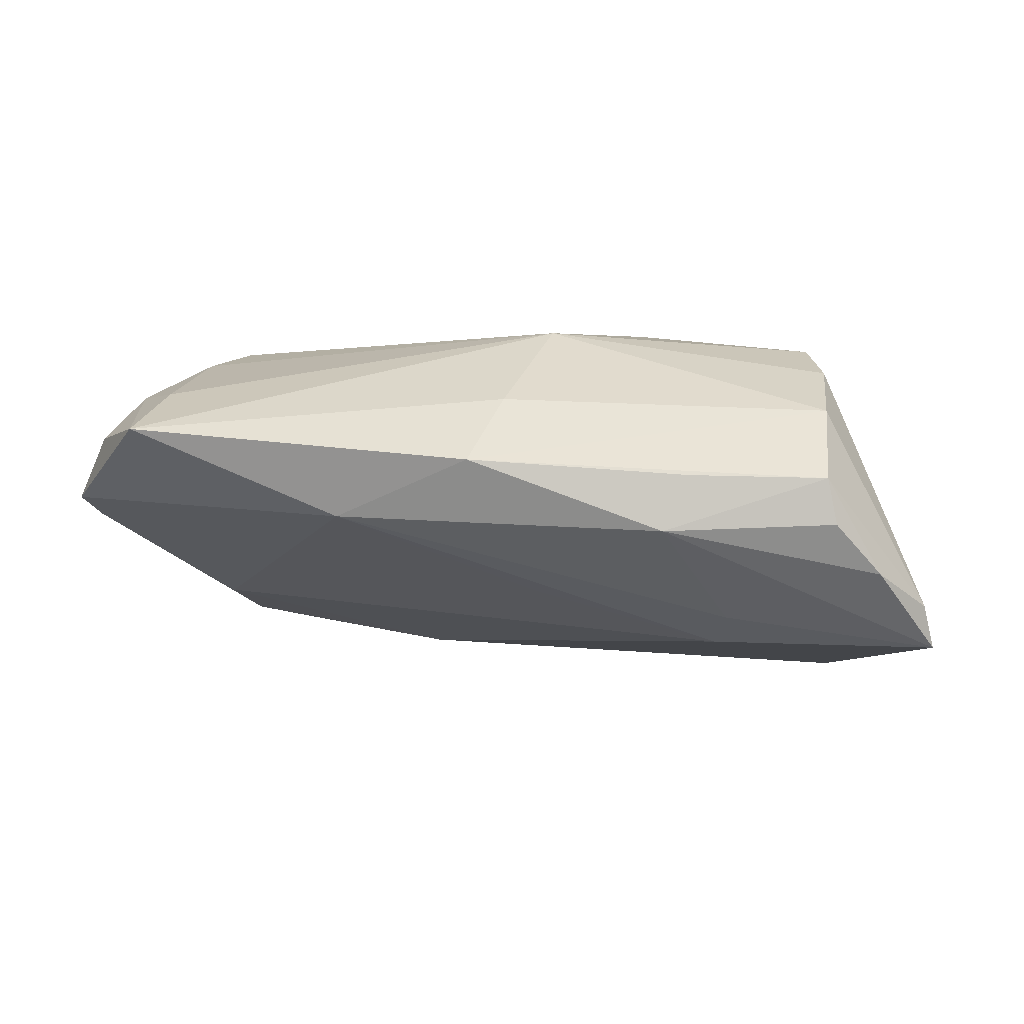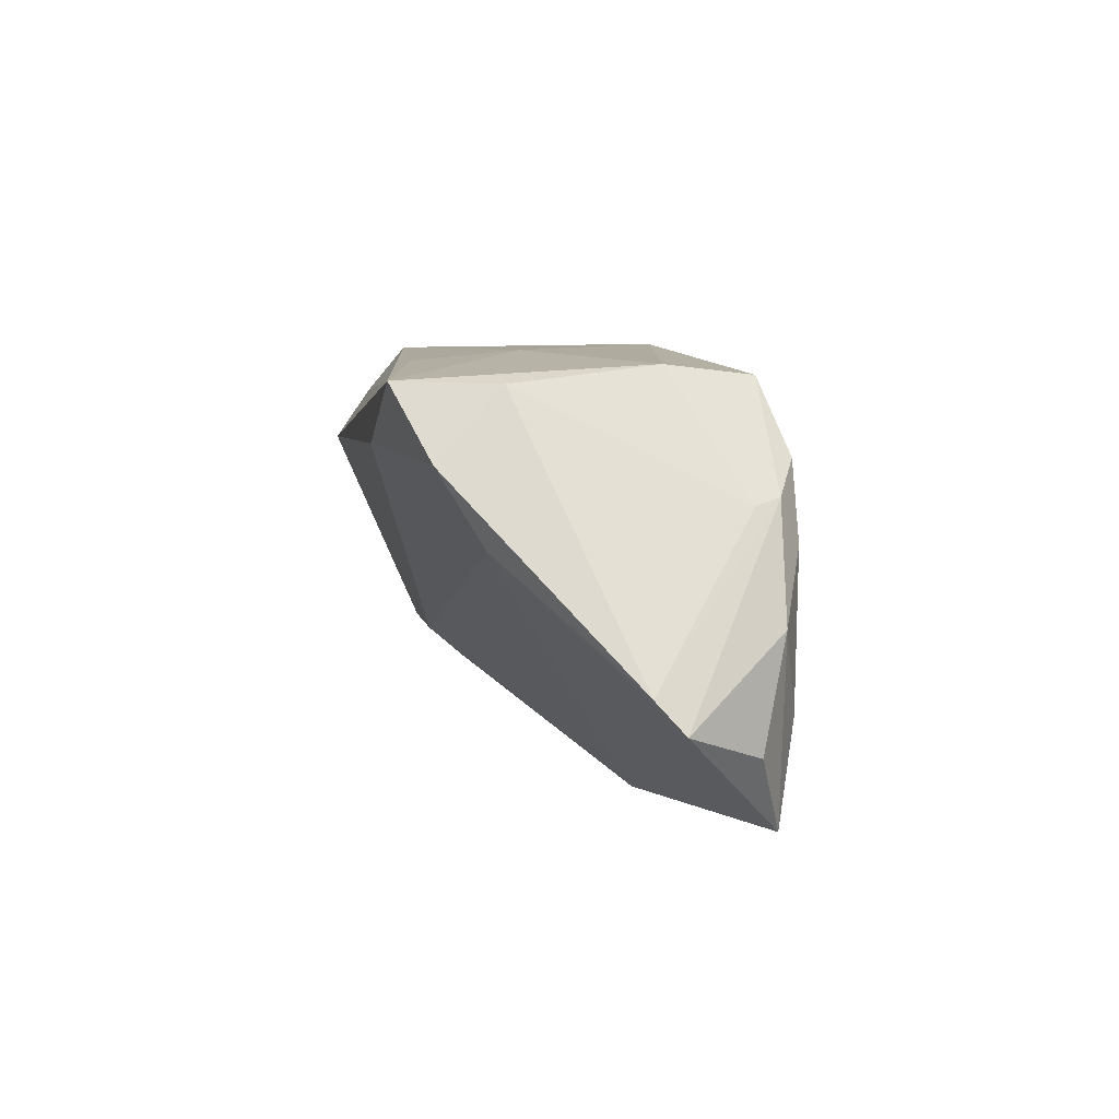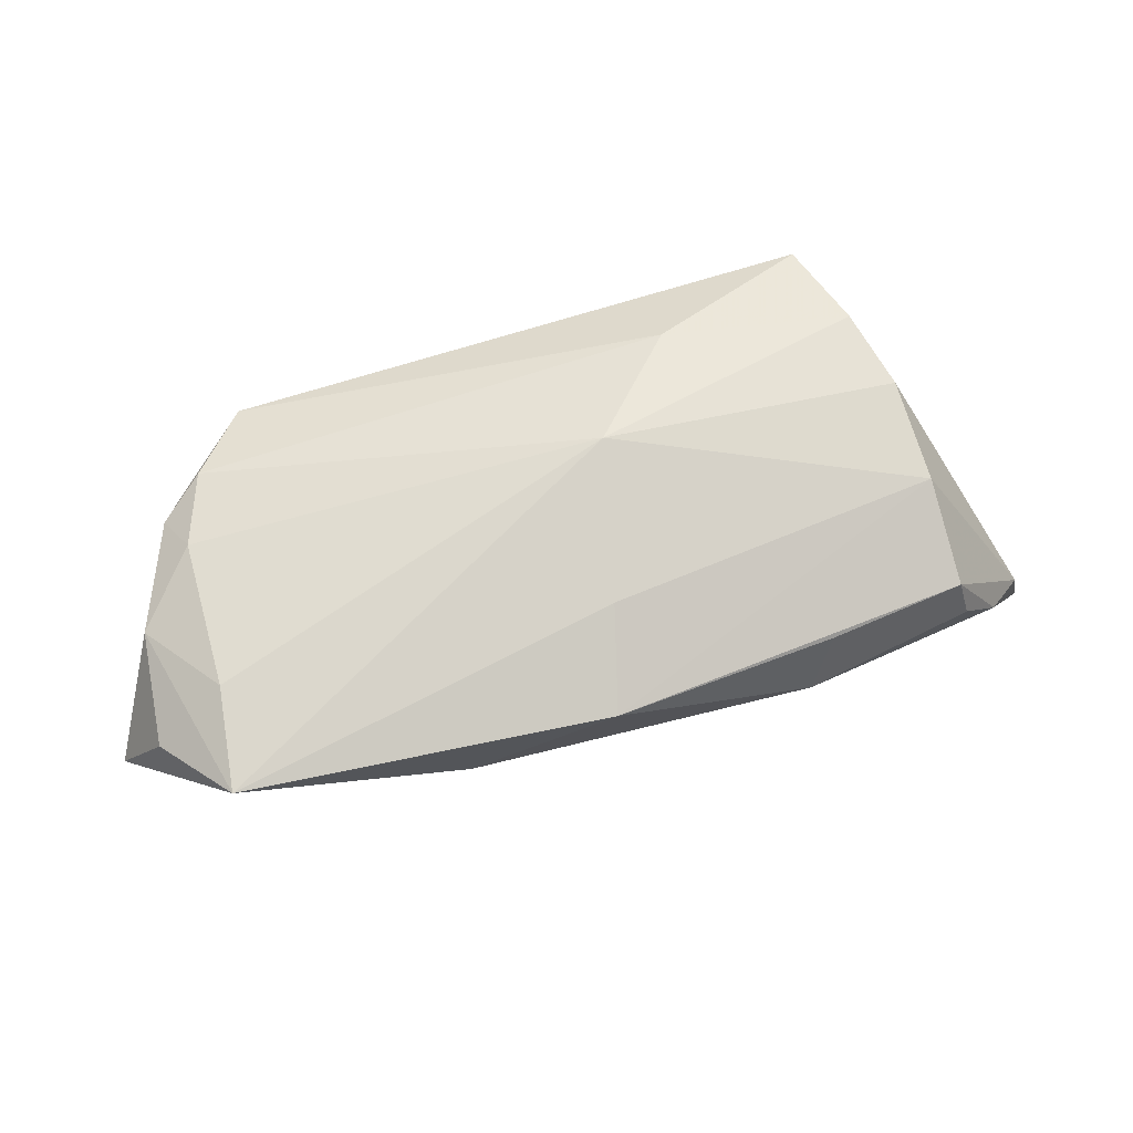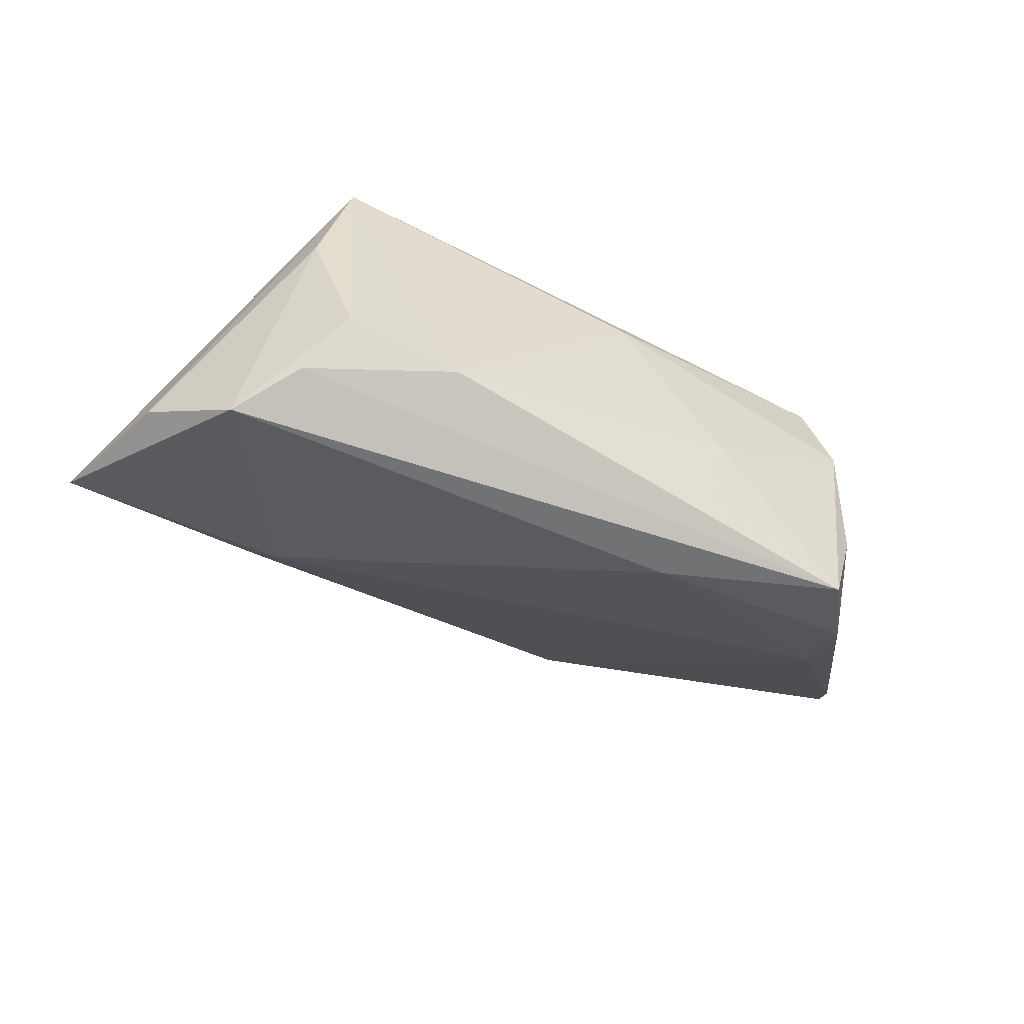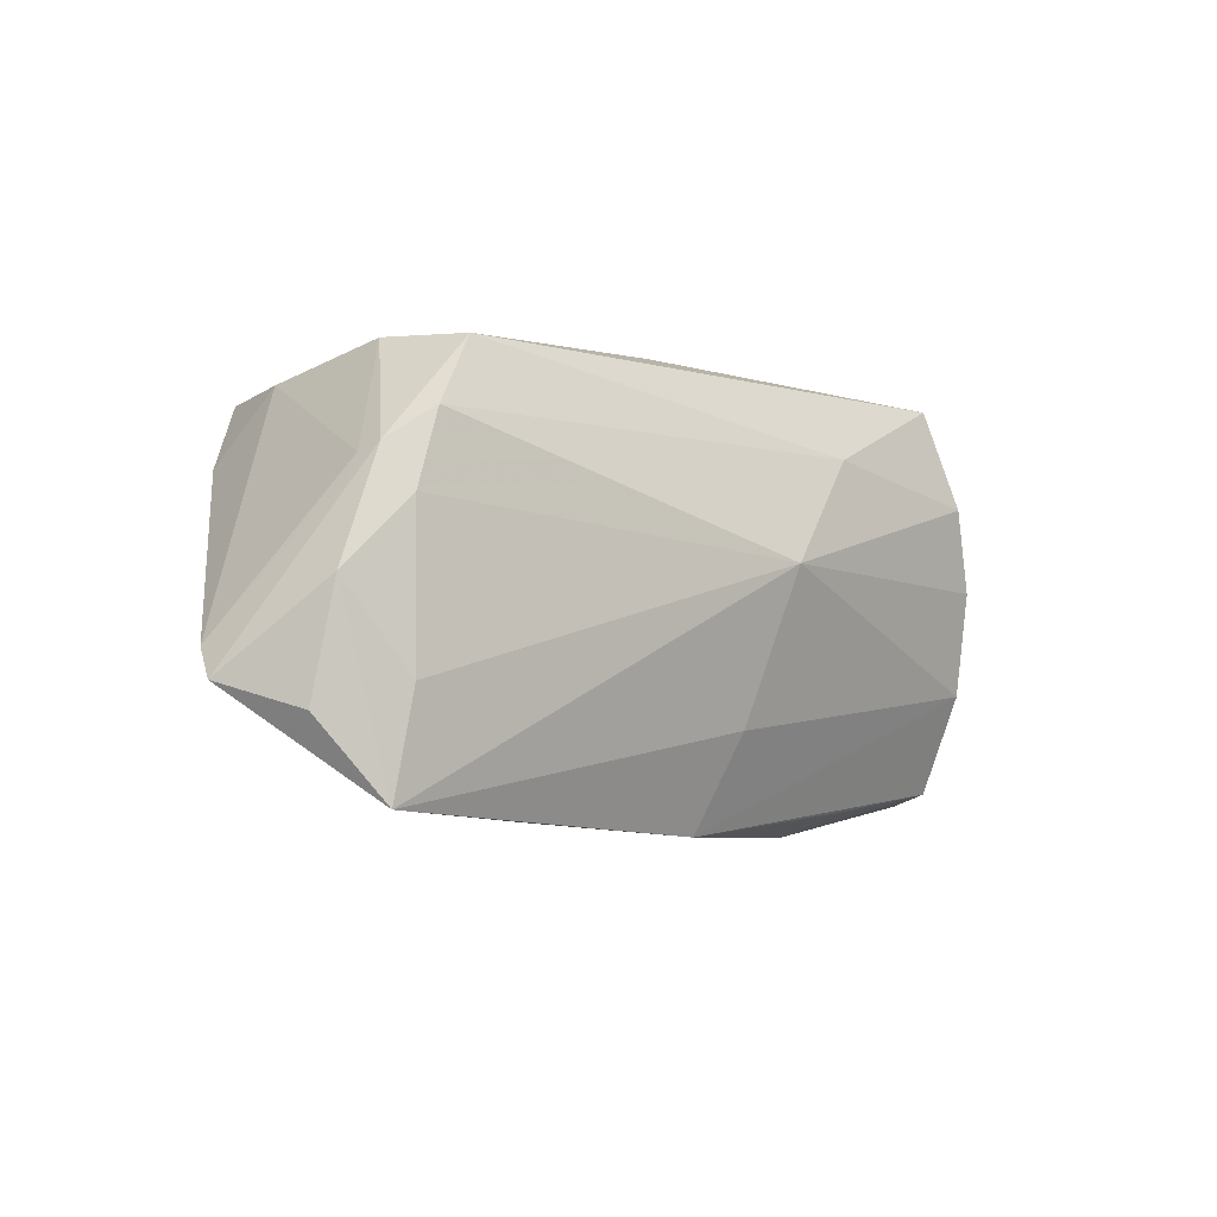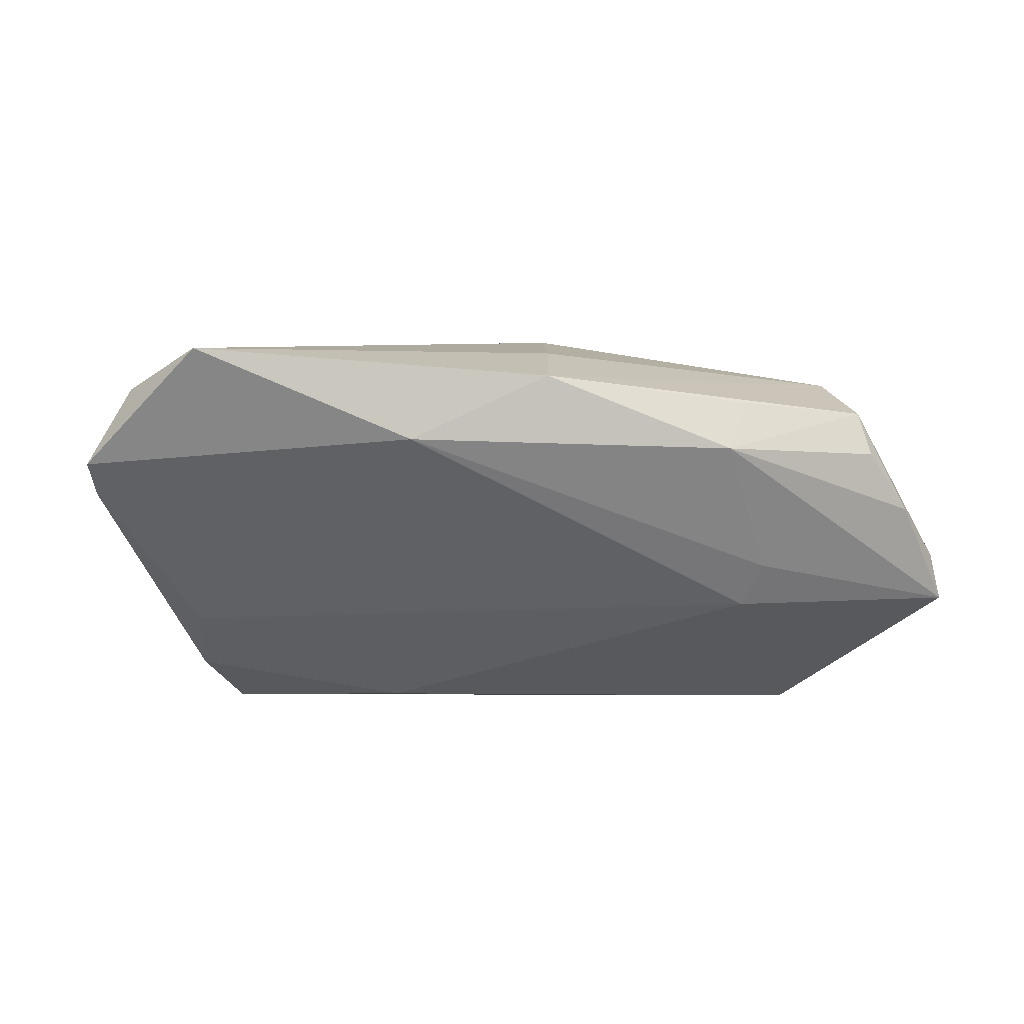
<metadata>
{"format":"obj","ext":"obj","renderer":"f3d","projection":"perspective","resolution":1024,"background":"white","views":[{"elev":15.5,"azim":10.1,"up":"+Z"},{"elev":4.5,"azim":-99.9,"up":"+Y"},{"elev":62.9,"azim":-14.5,"up":"+Z"},{"elev":-55.4,"azim":155.0,"up":"+Z"},{"elev":-8.7,"azim":-44.9,"up":"+Y"},{"elev":-7.0,"azim":-11.5,"up":"+Z"}]}
</metadata>
<code>
v 0.003715 -0.0005971 0.02498
v -0.04601 0.01049 -0.02367
v -2.803e-05 -0.02032 0.01915
v 0.05994 -0.01722 -0.0145
v -0.05016 -0.03165 0.01547
v -0.02122 -0.03135 0.004348
v 0.03469 0.02486 -0.01709
v 0.05844 -0.01794 -0.008304
v 0.01548 0.01409 0.02218
v 0.0404 0.02252 0.002585
v 0.04519 0.01213 -0.02826
v -0.06217 -0.0142 -0.001924
v 0.02963 -0.01618 -0.01584
v -0.05196 0.006991 0.01493
v -0.03982 0.02007 -0.02826
v 0.04026 0.01134 0.02118
v 0.03862 0.01919 -0.02395
v -0.01664 0.01239 -0.02826
v 0.03145 -0.02064 -0.01064
v 0.04461 -0.02517 0.01114
v -0.02119 0.02405 -0.01015
v -0.04946 0.001431 0.01784
v 0.02335 -0.0314 0.004492
v -0.006017 0.02524 0.009606
v -0.01897 0.0227 -0.02354
v -0.04641 0.01128 0.01781
v -0.05257 0.006042 0.01186
v -0.06358 -0.01819 0.001619
v -0.04354 0.0197 -0.01519
v -0.002799 -0.03268 0.01347
v 0.02649 -0.02843 0.01156
v 0.01942 0.02524 -0.02049
v 0.04603 -0.02643 0.005117
v -0.04717 0.0008816 -0.01783
v -0.03985 0.02083 0.01514
v 0.03681 0.0244 0.01843
v -0.05799 -0.0217 0.01146
v 0.004664 -0.02098 -0.008112
v -0.04897 -0.0184 0.01759
v 0.0541 0.001674 -0.0196
v 0.05216 -0.02369 -0.00231
v -0.04292 0.02202 0.003277
v -0.05699 -0.007471 0.01438
v 0.04387 -0.01267 0.01754
v 0.04315 0.0006627 0.02014
f 44 45 1
f 44 8 45
f 1 39 5
f 30 5 6
f 6 5 28
f 28 34 6
f 11 15 17
f 4 13 11
f 3 44 1
f 30 44 3
f 1 5 3
f 3 5 30
f 20 44 30
f 8 44 20
f 10 11 7
f 7 11 17
f 12 34 28
f 2 34 12
f 28 14 12
f 28 5 37
f 19 13 4
f 19 6 13
f 38 34 13
f 13 6 38
f 38 6 34
f 27 12 14
f 42 14 35
f 35 24 42
f 42 27 14
f 35 14 26
f 4 11 40
f 40 11 10
f 18 11 13
f 15 11 18
f 2 15 18
f 18 34 2
f 13 34 18
f 4 8 41
f 8 20 41
f 10 7 36
f 36 24 35
f 36 8 4
f 4 40 36
f 36 40 10
f 32 7 17
f 32 15 25
f 17 15 32
f 24 36 32
f 32 36 7
f 43 5 39
f 43 37 5
f 43 14 28
f 28 37 43
f 29 15 2
f 29 42 15
f 2 12 29
f 12 27 29
f 27 42 29
f 30 6 23
f 4 41 23
f 23 19 4
f 6 19 23
f 45 8 16
f 8 36 16
f 1 45 16
f 21 32 25
f 24 32 21
f 21 42 24
f 25 15 21
f 15 42 21
f 22 26 14
f 14 43 22
f 22 43 39
f 22 39 1
f 1 26 22
f 31 20 30
f 30 23 31
f 31 23 20
f 33 41 20
f 20 23 33
f 33 23 41
f 1 16 9
f 9 16 36
f 9 36 35
f 9 26 1
f 35 26 9

</code>
